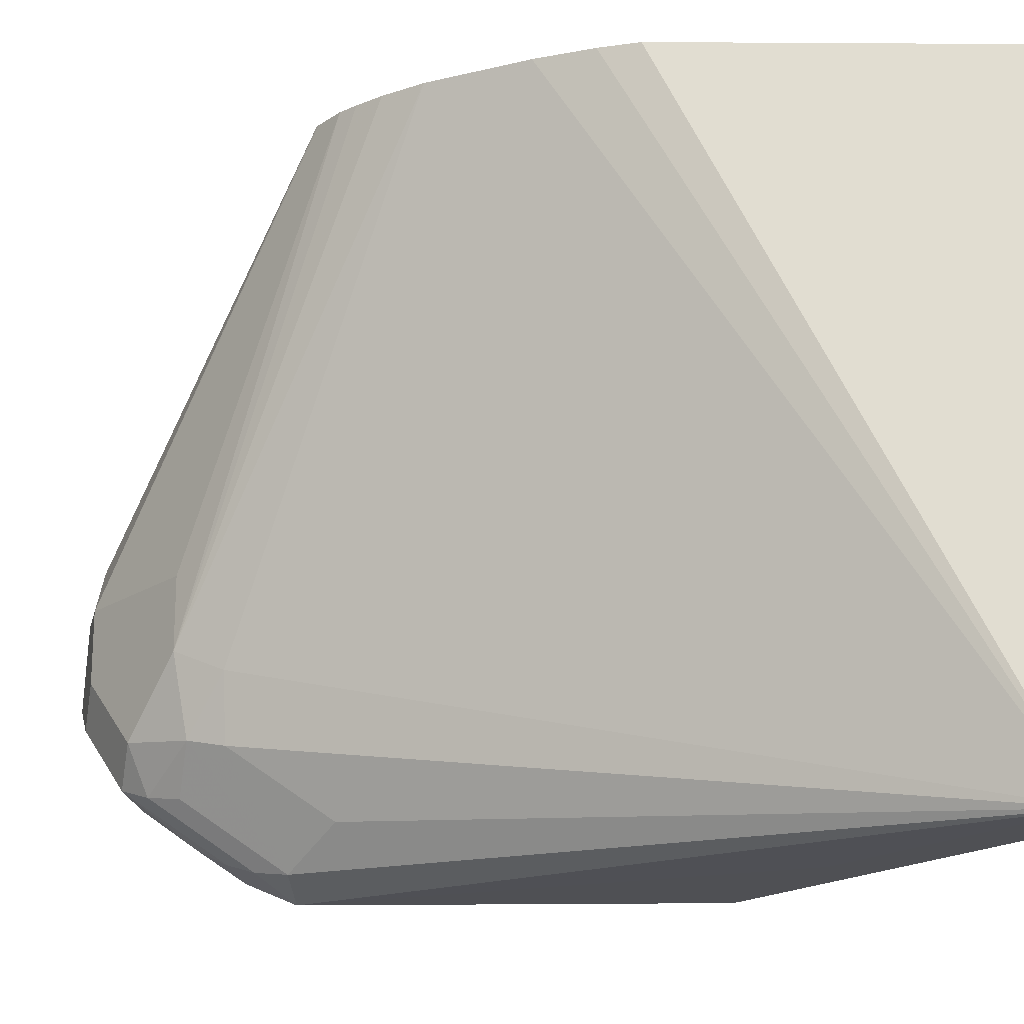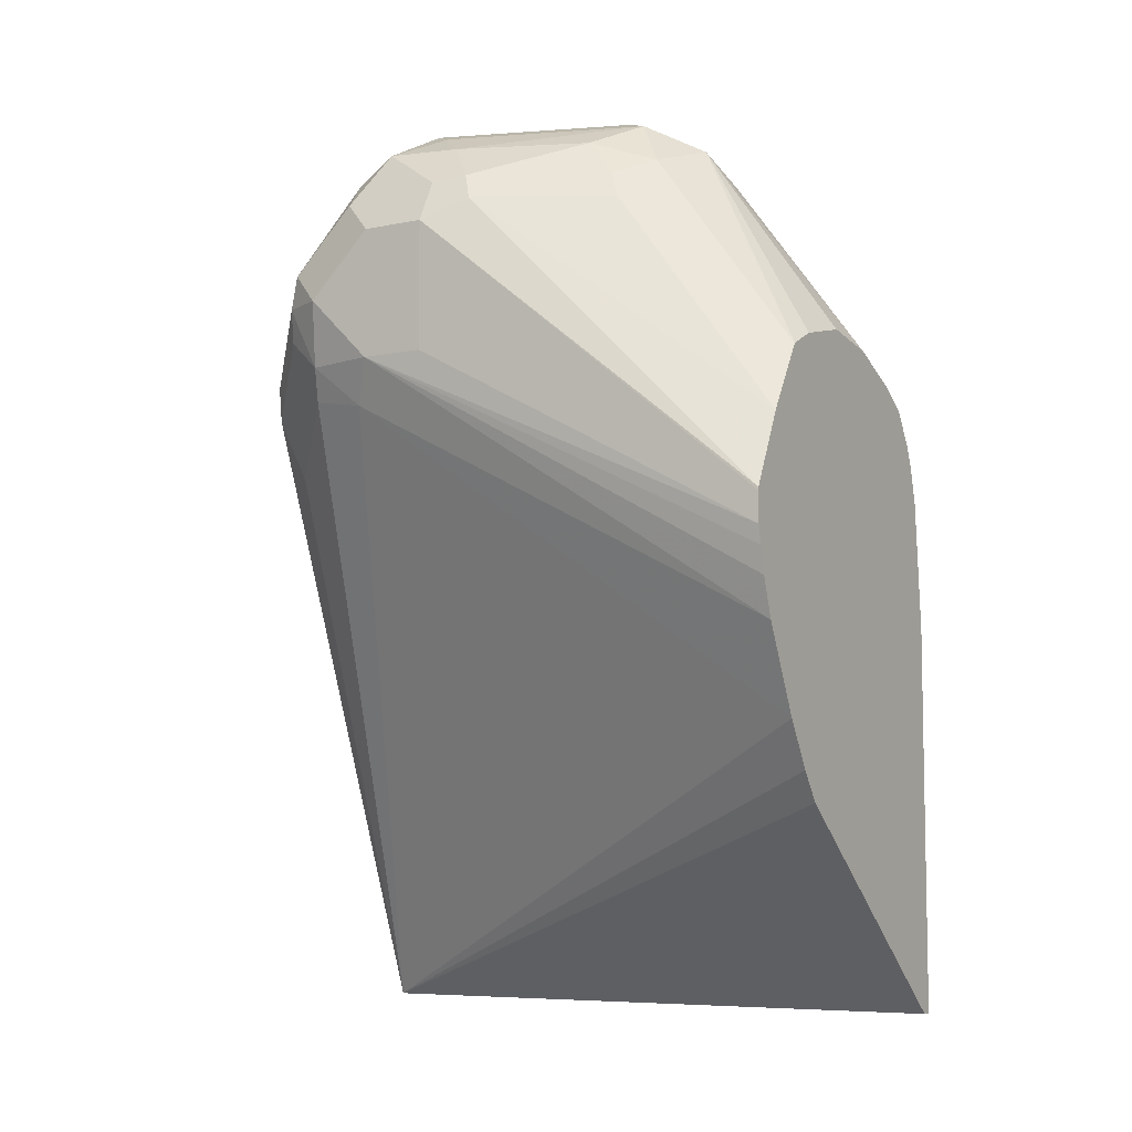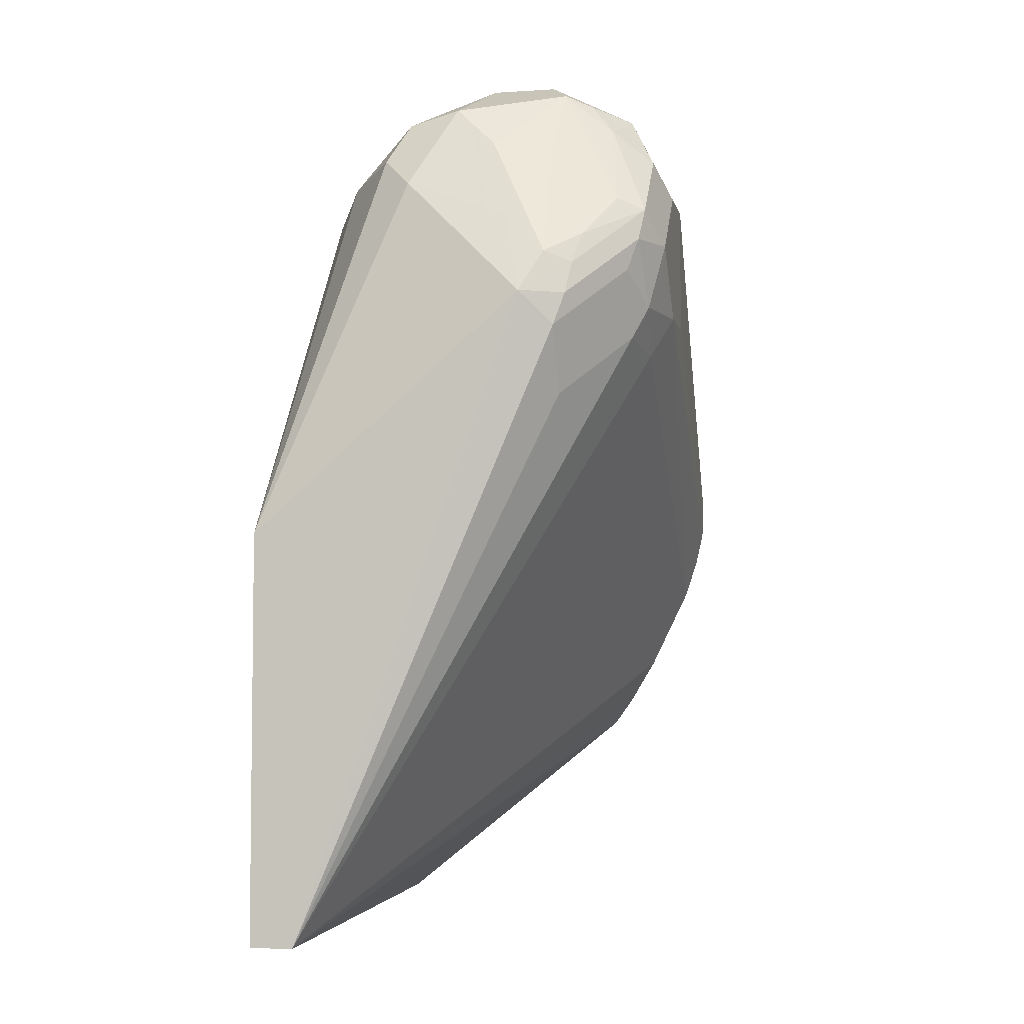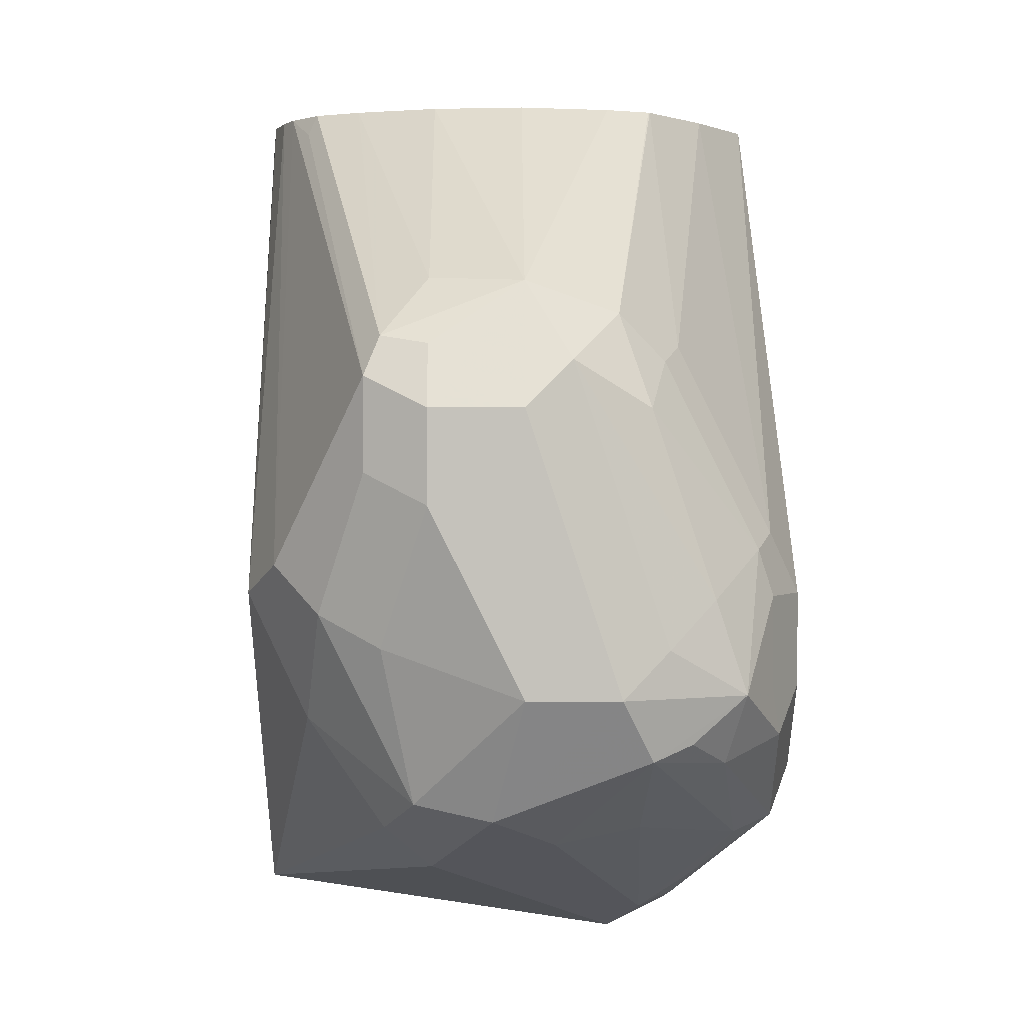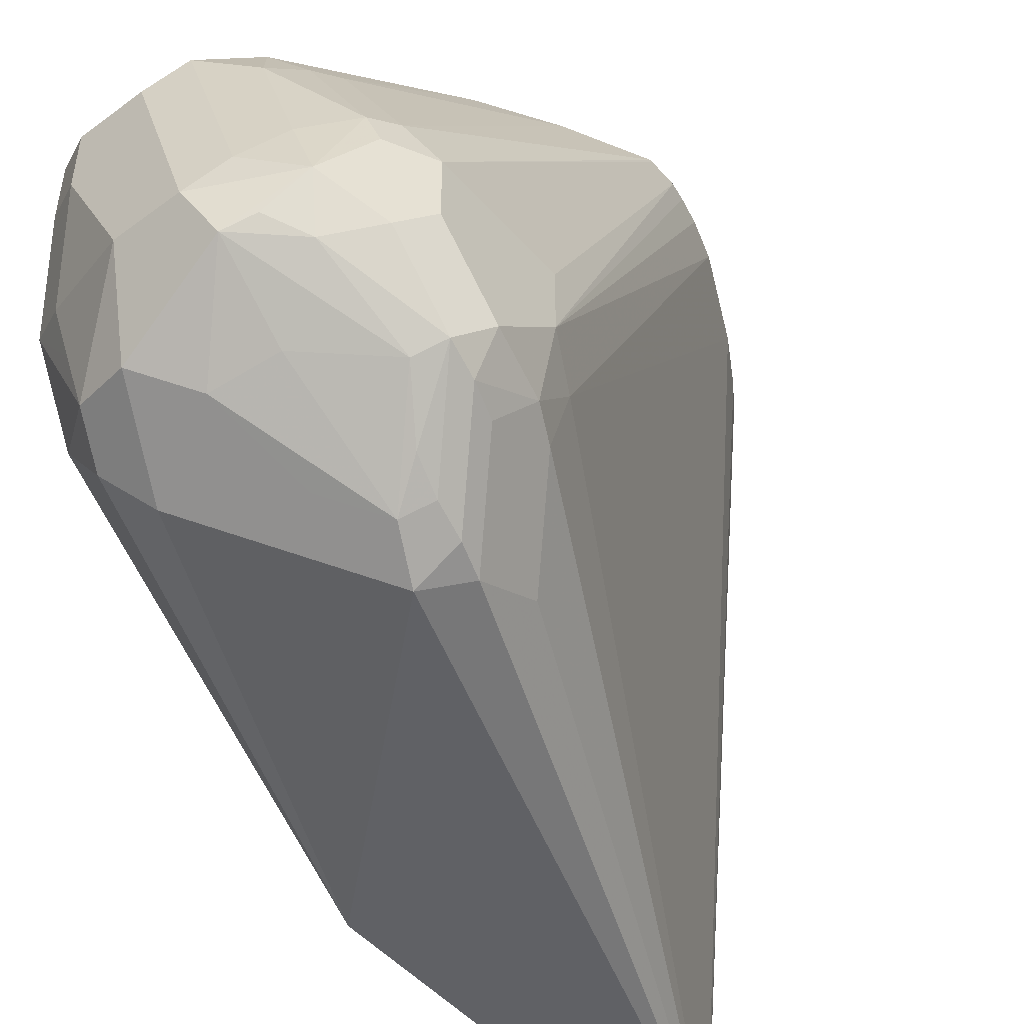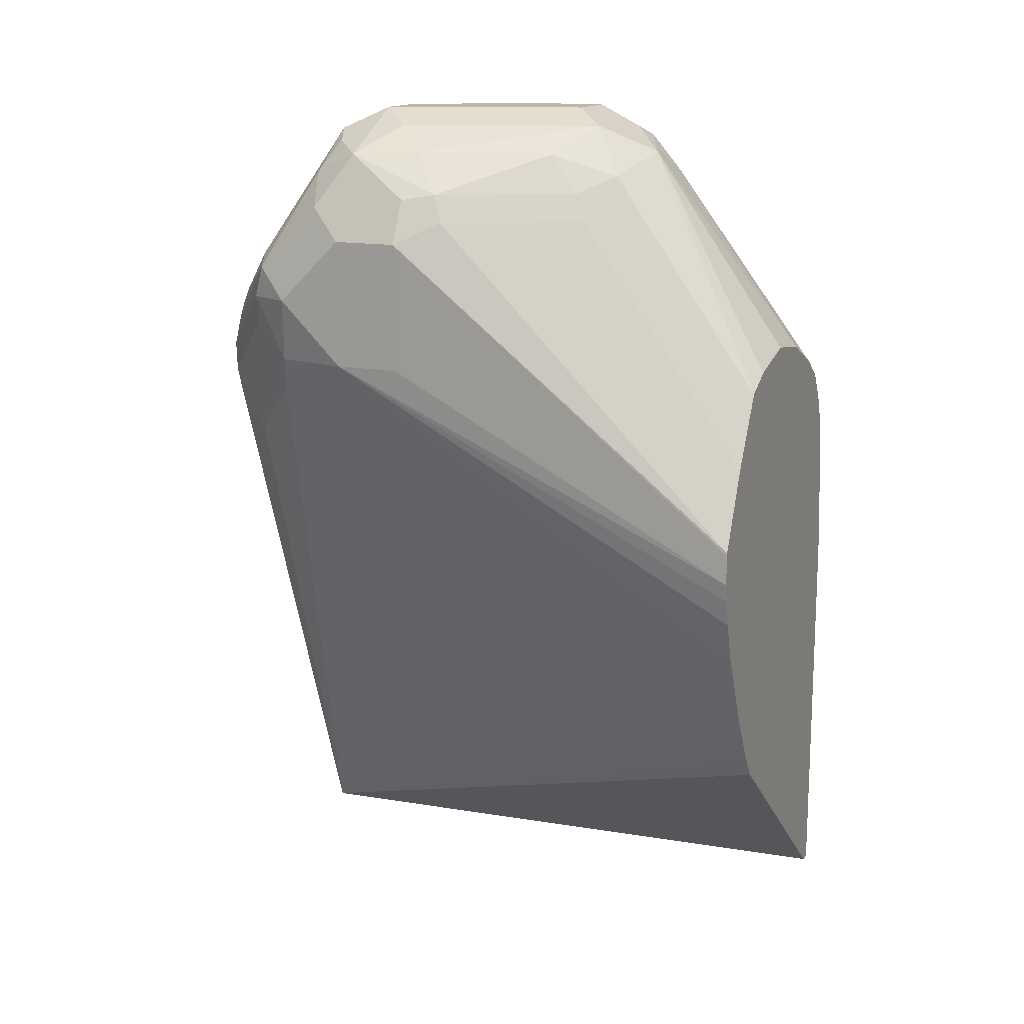
<metadata>
{"format":"obj","ext":"obj","renderer":"f3d","projection":"perspective","resolution":1024,"background":"white","views":[{"elev":-19.2,"azim":140.6,"up":"+Y"},{"elev":-6.9,"azim":120.7,"up":"+Z"},{"elev":-4.7,"azim":11.9,"up":"+Z"},{"elev":1.6,"azim":-0.4,"up":"+Y"},{"elev":-48.9,"azim":39.3,"up":"+Y"},{"elev":14.7,"azim":112.6,"up":"+Z"}]}
</metadata>
<code>
v 0.1842 0.08263 -0.03664
v 0.1934 -0.09217 -0.03664
v 0.181 0.08263 -0.03664
v 0.2578 0.08263 0.0225
v 0.1934 -0.09217 0.03692
v 0.181 -0.09217 -0.03664
v 0.2638 0.08263 0.03087
v 0.2716 0.08263 0.04398
v 0.2885 -0.04296 0.135
v 0.2854 -0.05985 0.1381
v 0.267 -0.07826 0.1197
v 0.267 -0.08746 0.1381
v 0.2578 -0.09207 0.1473
v 0.181 0.08263 0.07404
v 0.1841 -0.09217 0.07374
v 0.181 -0.09217 0.0777
v 0.2835 0.08263 0.06834
v 0.2946 -0.03682 0.1473
v 0.29 -0.05754 0.1473
v 0.2854 -0.06905 0.1565
v 0.2701 -0.08592 0.1473
v 0.2716 -0.08286 0.1565
v 0.264 -0.08592 0.1596
v 0.2517 -0.0798 0.1719
v 0.221 -0.07366 0.1841
v 0.181 -0.09212 0.08007
v 0.181 0.0712 0.08171
v 0.1842 -0.01841 0.1841
v 0.1842 0.08263 0.1105
v 0.2872 0.08263 0.07939
v 0.2889 0.08263 0.08688
v 0.2899 0.08263 0.0921
v 0.2946 -0.01841 0.1473
v 0.2946 -0.05525 0.1657
v 0.2885 -0.06751 0.1657
v 0.29 -0.06445 0.1749
v 0.2739 -0.07826 0.1657
v 0.2824 -0.06751 0.178
v 0.2624 -0.06445 0.1933
v 0.2455 -0.06751 0.1964
v 0.2333 -0.06137 0.2087
v 0.2118 -0.06445 0.1933
v 0.181 0.05263 0.0834
v 0.1964 -0.04296 0.1903
v 0.1903 -0.01227 0.1964
v 0.1869 0.08263 0.1213
v 0.2899 0.08263 0.1005
v 0.2946 -0.01841 0.1841
v 0.2946 -0.03682 0.1841
v 0.29 -0.04602 0.1933
v 0.2785 -0.05063 0.2026
v 0.264 -0.0491 0.2148
v 0.2578 -0.03682 0.221
v 0.2394 -0.03682 0.221
v 0.2179 -0.05831 0.2056
v 0.1995 -0.02147 0.2056
v 0.2087 0.006127 0.2148
v 0.2087 0.02454 0.2148
v 0.1892 0.08263 0.1271
v 0.2899 0.08263 0.1015
v 0.2885 -0.006123 0.1903
v 0.2885 -0.01841 0.1964
v 0.2885 -0.03682 0.1964
v 0.2824 -0.03682 0.2087
v 0.2716 -0.04602 0.2118
v 0.267 -0.02761 0.2164
v 0.2486 0.02762 0.2164
v 0.2394 0.01841 0.221
v 0.221 -1.496e-05 0.221
v 0.2118 -0.02761 0.2118
v 0.2149 -0.04296 0.2087
v 0.221 0.01841 0.221
v 0.2118 0.03222 0.2118
v 0.1951 0.08263 0.1364
v 0.1934 0.07826 0.1381
v 0.2792 0.08263 0.1229
v 0.2701 0.03068 0.1903
v 0.267 0.02762 0.198
v 0.2854 -0.009203 0.198
v 0.2762 -0.01841 0.2095
v 0.264 0.01841 0.2087
v 0.2578 0.03682 0.2026
v 0.2394 0.04296 0.2087
v 0.221 0.03068 0.2148
v 0.221 0.04373 0.2026
v 0.2044 0.08263 0.1423
v 0.2671 0.08263 0.1427
v 0.2668 0.08263 0.143
v 0.2394 0.08263 0.152
v 0.221 0.08263 0.1494
v 0.2578 0.08263 0.1475
f 48 62 63
f 85 90 86
f 48 63 49
f 48 60 61
f 49 63 50
f 50 63 64
f 50 64 51
f 51 64 65
f 53 72 69
f 52 65 64
f 52 64 53
f 53 66 67
f 53 67 68
f 53 68 72
f 53 69 54
f 53 64 66
f 54 69 70
f 48 61 62
f 51 65 52
f 47 60 48
f 38 51 52
f 45 58 59
f 32 48 33
f 34 49 50
f 34 50 36
f 34 36 35
f 36 38 37
f 36 50 51
f 36 51 38
f 54 70 71
f 38 52 39
f 39 52 40
f 40 52 41
f 41 52 53
f 41 53 54
f 41 54 55
f 42 55 44
f 44 55 56
f 44 56 45
f 45 56 57
f 45 57 58
f 45 59 46
f 54 71 55
f 61 79 62
f 56 71 70
f 72 84 73
f 72 83 84
f 73 84 83
f 73 83 85
f 73 85 86
f 73 86 74
f 76 87 77
f 77 87 78
f 78 82 81
f 78 81 79
f 78 87 82
f 79 81 80
f 82 87 88
f 82 88 83
f 83 89 90
f 83 90 85
f 83 88 91
f 83 91 89
f 32 47 48
f 68 83 72
f 55 71 56
f 67 83 68
f 67 81 82
f 56 70 69
f 56 69 57
f 57 69 72
f 57 72 58
f 58 72 73
f 58 73 74
f 58 74 75
f 58 75 59
f 59 75 74
f 60 76 61
f 61 77 78
f 61 78 79
f 61 76 77
f 62 79 64
f 62 64 63
f 64 80 66
f 64 79 80
f 66 80 67
f 67 80 81
f 67 82 83
f 28 46 29
f 18 31 32
f 28 44 45
f 1 4 2
f 2 5 15
f 2 15 16
f 2 16 6
f 2 4 7
f 2 7 8
f 2 8 9
f 2 9 10
f 1 8 7
f 2 10 11
f 2 12 13
f 2 13 5
f 3 6 16
f 3 16 26
f 3 26 43
f 3 43 27
f 3 27 14
f 5 13 15
f 2 11 12
f 1 17 8
f 1 30 17
f 1 31 30
f 28 45 46
f 1 2 6
f 1 6 3
f 1 3 14
f 1 14 29
f 1 29 46
f 1 46 59
f 1 59 74
f 1 74 86
f 1 86 90
f 1 90 89
f 1 89 91
f 1 91 88
f 1 88 87
f 1 87 76
f 1 76 60
f 1 60 47
f 1 47 32
f 1 32 31
f 8 17 9
f 9 18 19
f 1 7 4
f 9 17 18
f 19 34 35
f 19 35 20
f 21 35 22
f 22 35 36
f 22 36 37
f 22 37 23
f 23 37 38
f 23 38 39
f 23 39 40
f 23 40 24
f 24 40 41
f 24 41 25
f 25 41 55
f 25 55 42
f 25 42 26
f 26 42 44
f 26 44 28
f 26 28 43
f 9 19 10
f 18 34 19
f 18 49 34
f 27 43 28
f 18 33 48
f 18 48 49
f 10 12 11
f 12 19 20
f 12 20 35
f 12 35 21
f 12 21 13
f 13 16 15
f 13 21 22
f 13 22 23
f 10 19 12
f 13 24 25
f 13 25 26
f 13 26 16
f 14 27 28
f 14 28 29
f 17 30 18
f 18 30 31
f 18 32 33
f 13 23 24

</code>
